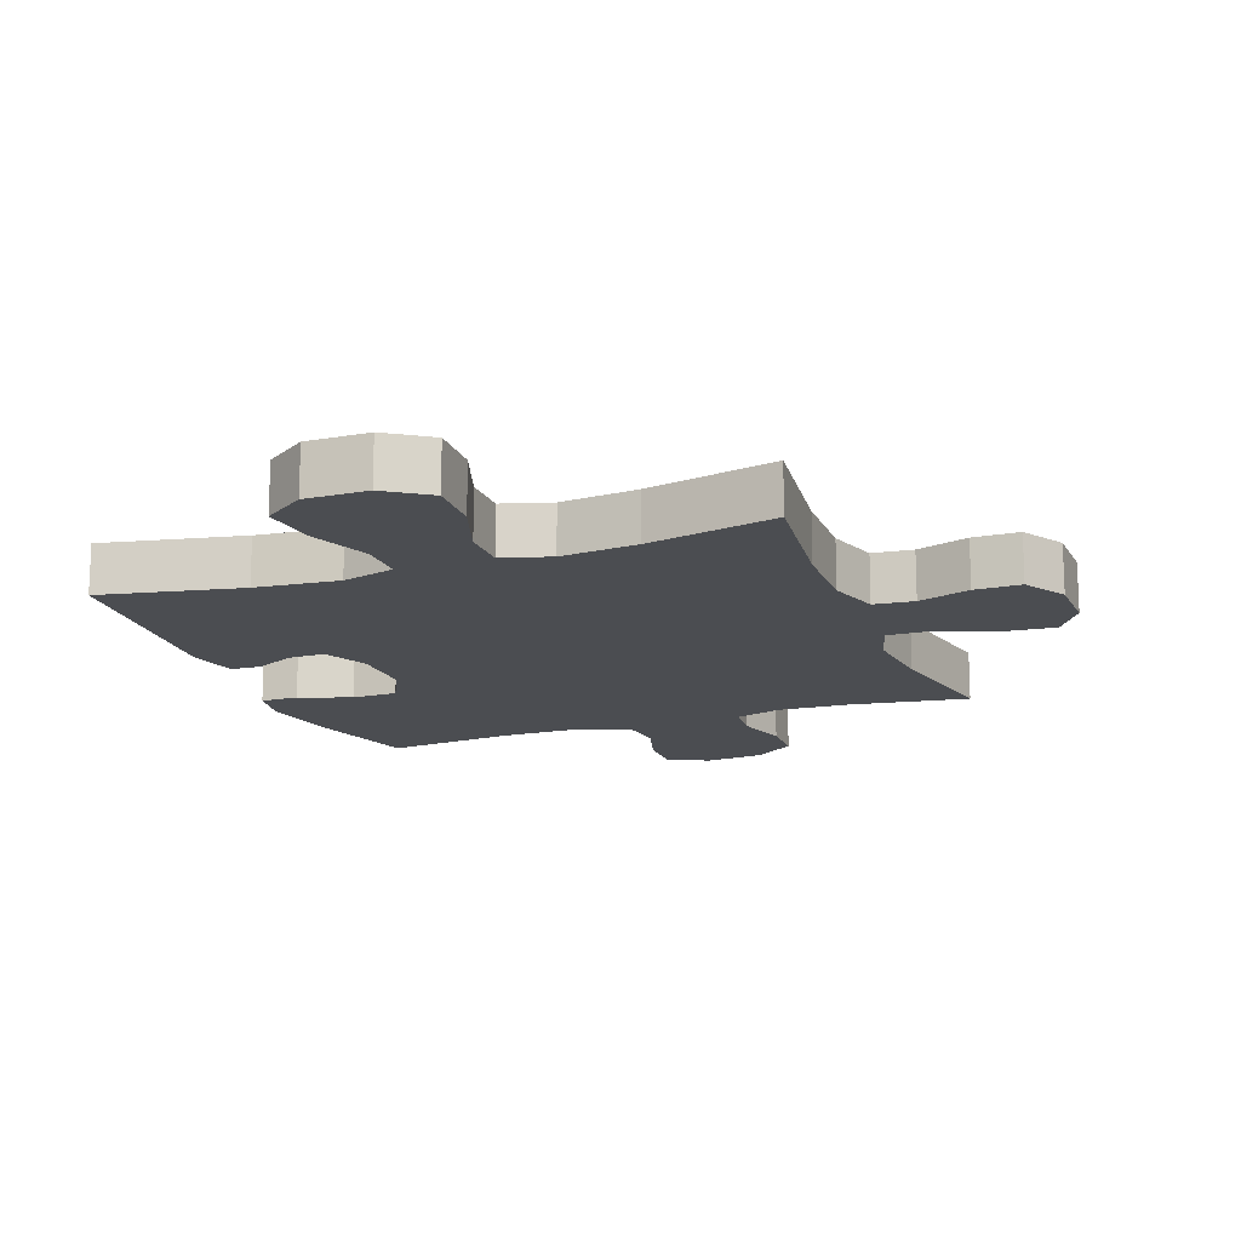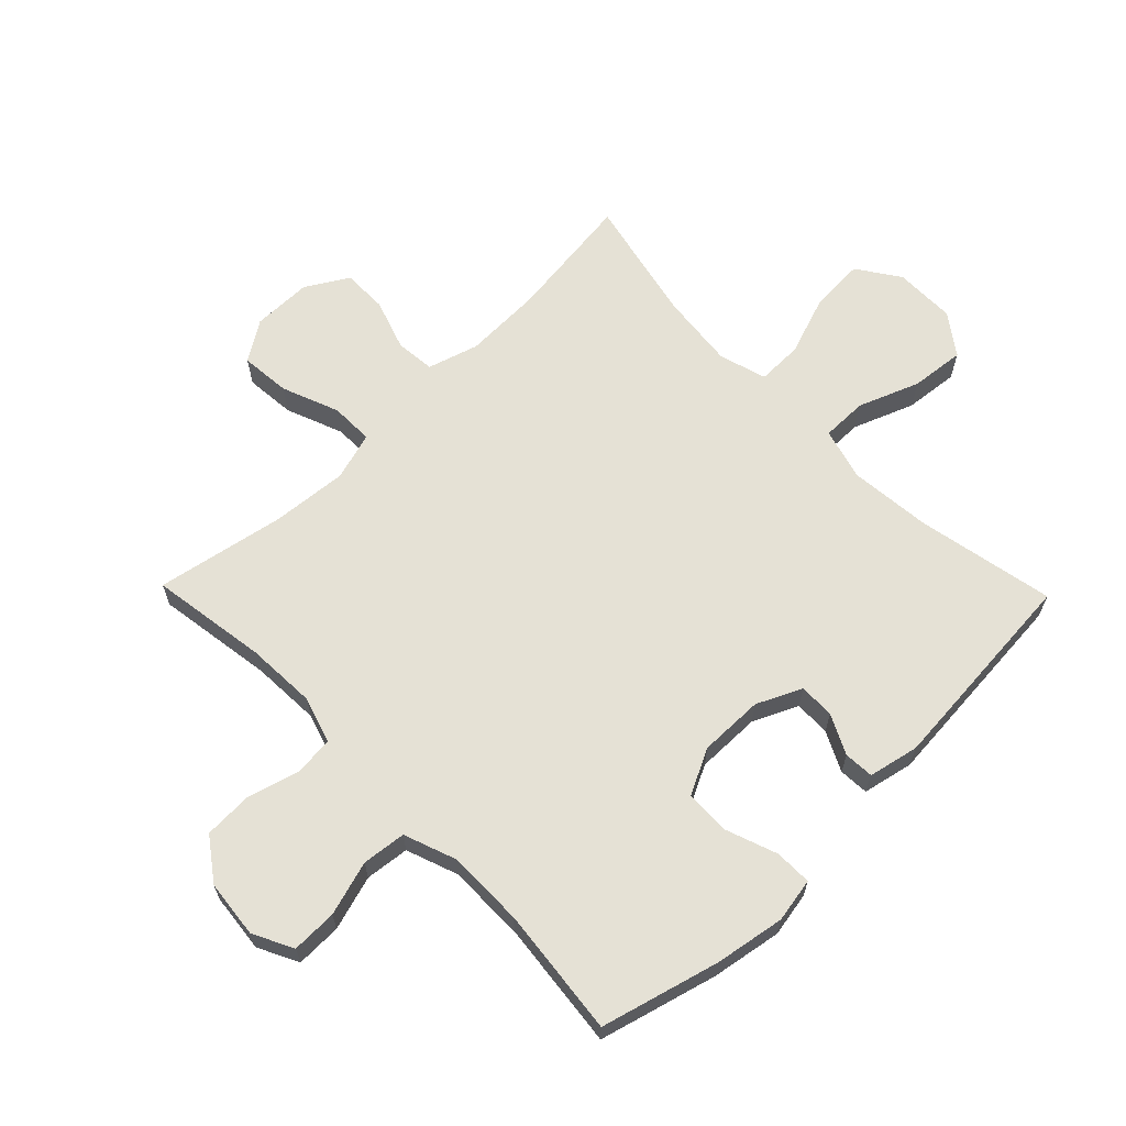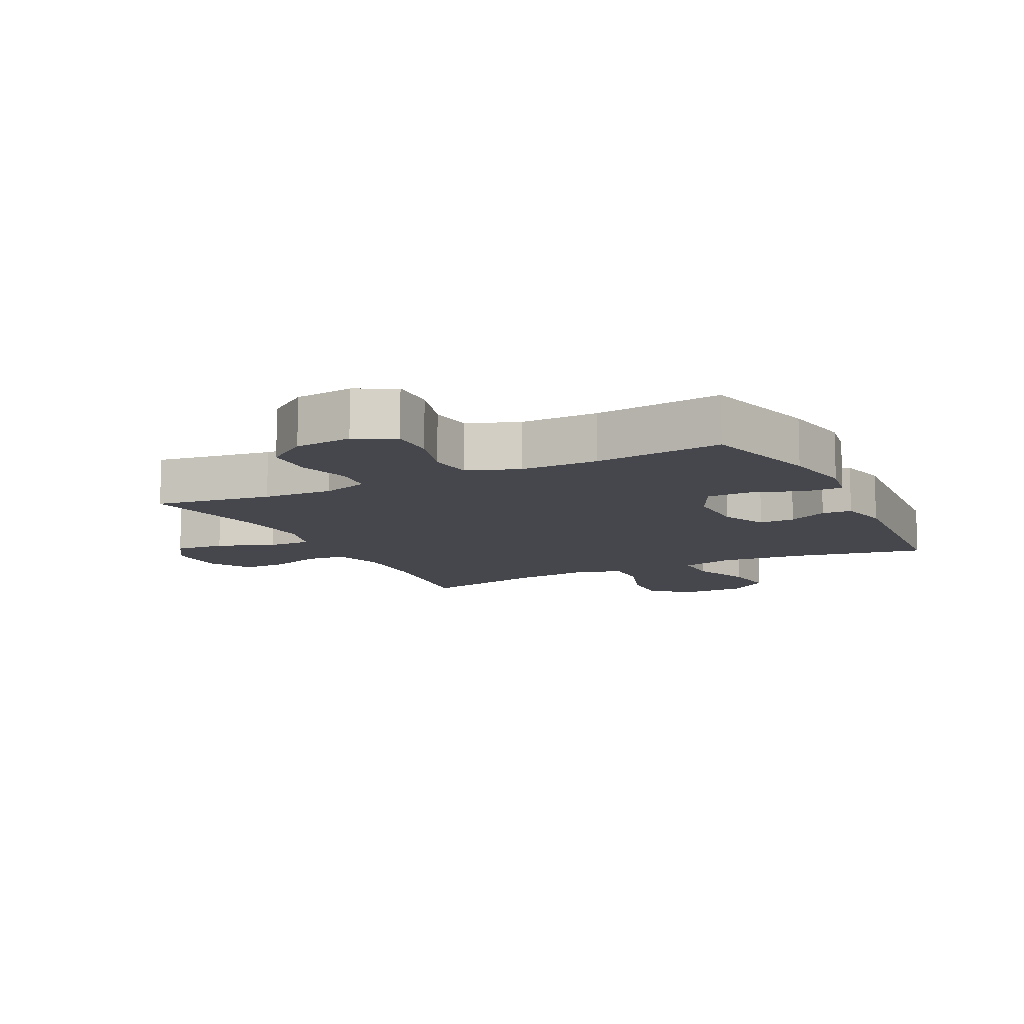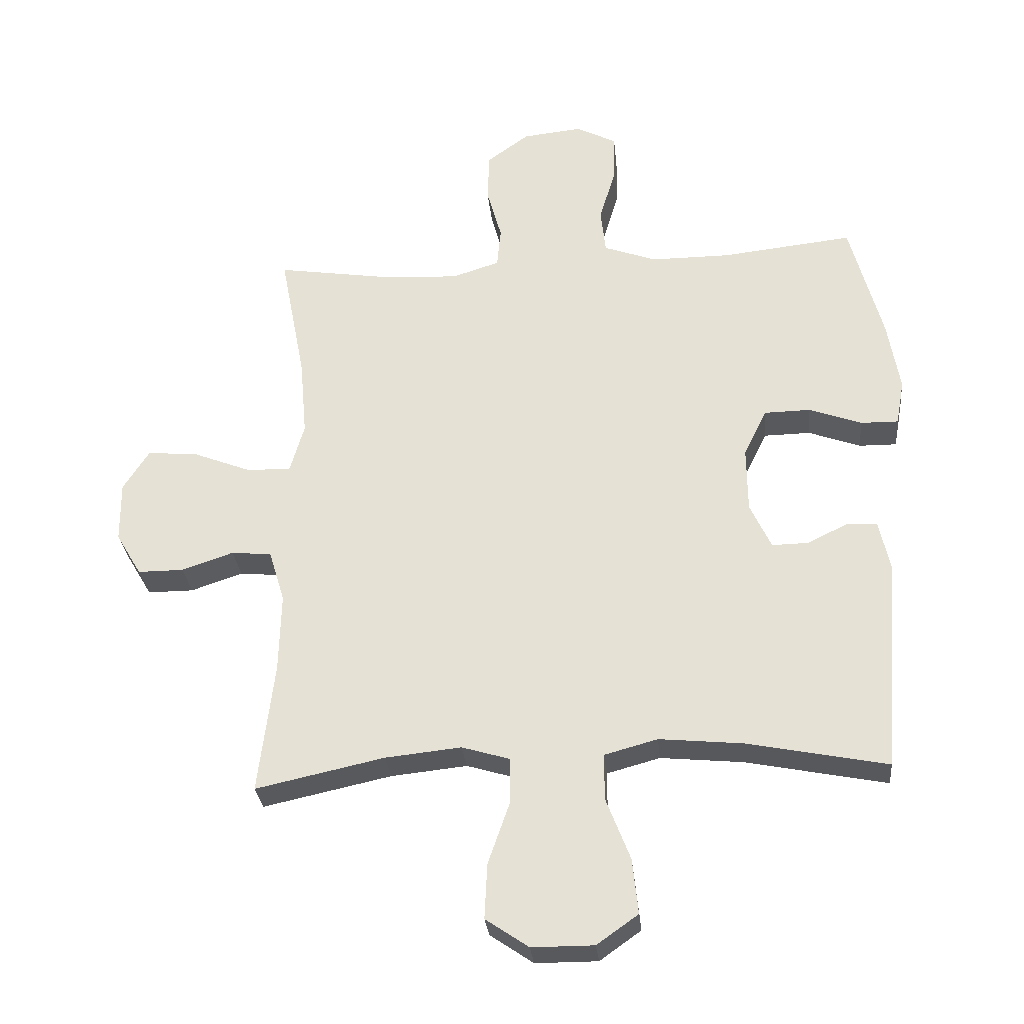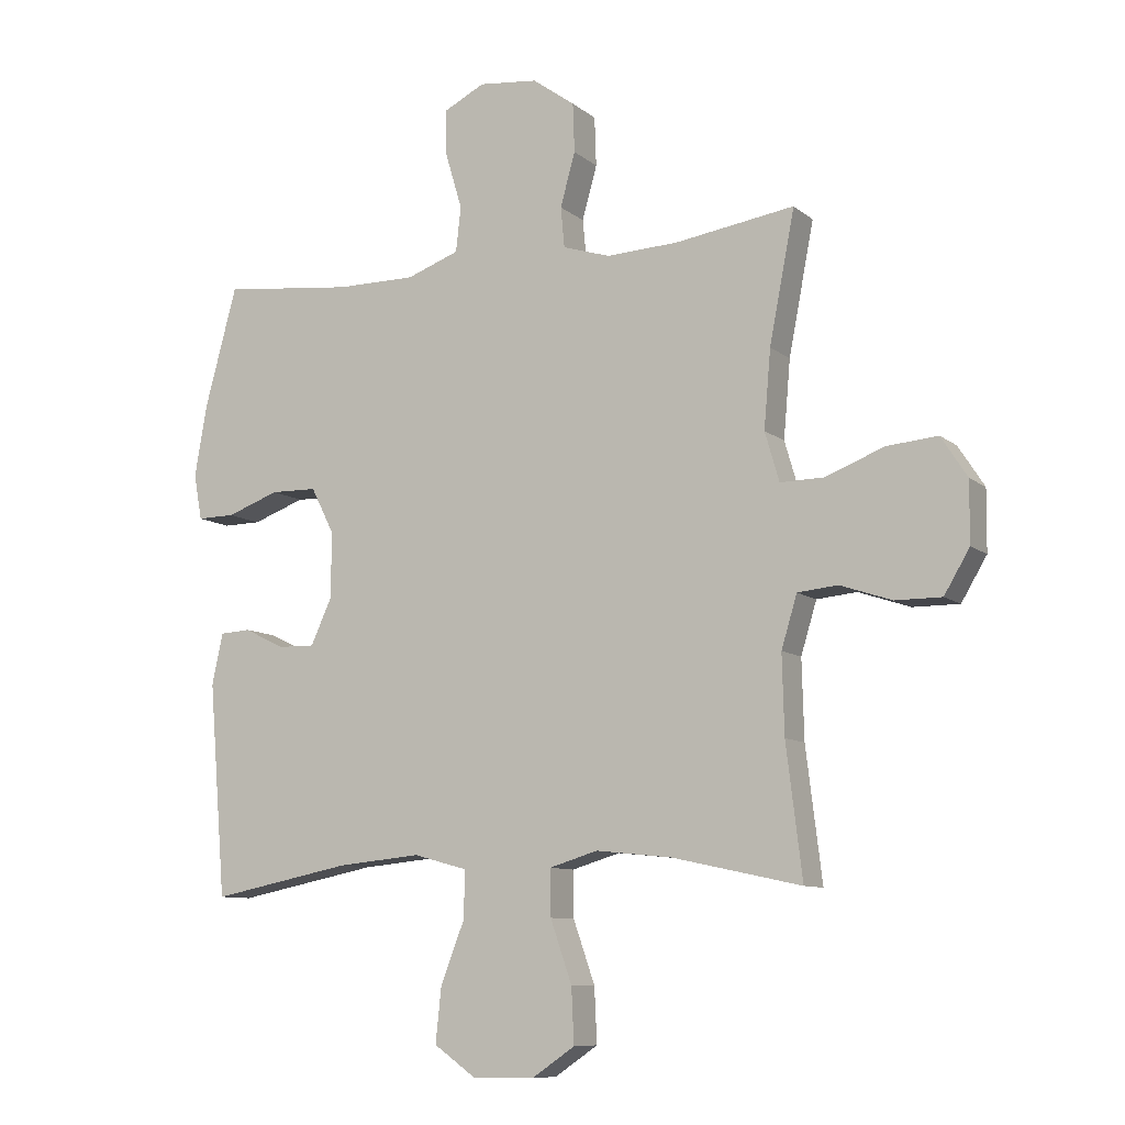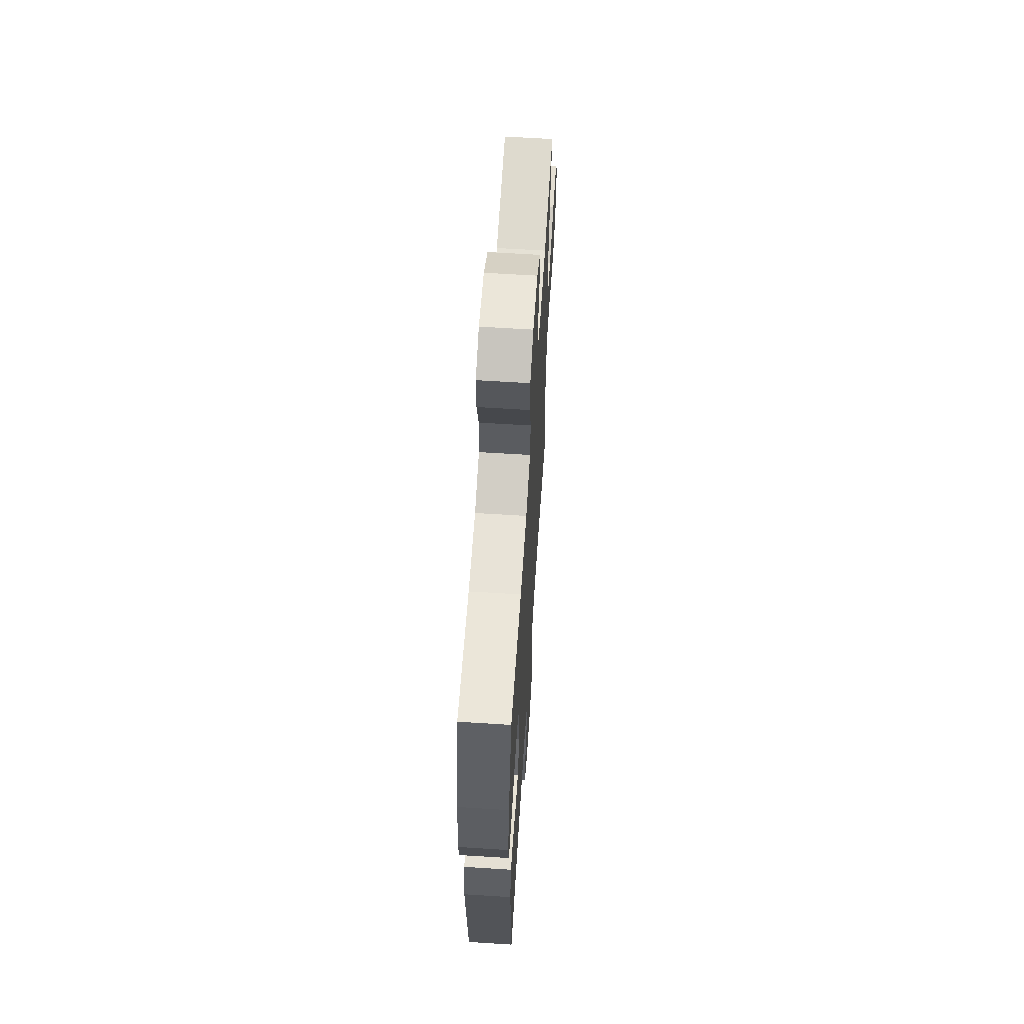
<metadata>
{"format":"obj","ext":"obj","renderer":"f3d","projection":"perspective","resolution":1024,"background":"white","views":[{"elev":-15.7,"azim":-159.5,"up":"+Y"},{"elev":64.9,"azim":45.8,"up":"+Y"},{"elev":-11.0,"azim":26.6,"up":"+Y"},{"elev":-29.3,"azim":5.6,"up":"+Z"},{"elev":-9.3,"azim":-152.4,"up":"+Z"},{"elev":62.2,"azim":93.7,"up":"+Z"}]}
</metadata>
<code>
o path54
v -0.266 0.0375 -0.4631
v -0.1432 0.0375 -0.4503
v -0.06532 0.0375 -0.4737
v -0.06618 0.0375 -0.5481
v -0.1009 0.0375 -0.6475
v -0.1051 0.0375 -0.736
v -0.03573 0.0375 -0.7833
v 0.06438 0.0375 -0.7835
v 0.1309 0.0375 -0.7362
v 0.1216 0.0375 -0.6475
v 0.08272 0.0375 -0.5476
v 0.08247 0.0375 -0.4729
v 0.1681 0.0375 -0.4496
v 0.3025 0.0375 -0.4626
v 0.5286 0.0375 -0.5079
v 0.5563 0.0375 -0.1652
v 0.5383 0.0375 -0.08239
v 0.4892 0.0375 -0.07955
v 0.4243 0.0375 -0.1113
v 0.3654 0.0375 -0.1124
v 0.3314 0.0375 -0.03896
v 0.3302 0.0375 0.06696
v 0.3675 0.0375 0.1419
v 0.4419 0.0375 0.1433
v 0.5264 0.0375 0.1125
v 0.5872 0.0375 0.1118
v 0.6004 0.0375 0.1847
v 0.5808 0.0375 0.2998
v 0.5286 0.0375 0.494
v 0.3168 0.0375 0.471
v 0.1894 0.0375 0.4709
v 0.1047 0.0375 0.5018
v 0.0966 0.0375 0.5742
v 0.1234 0.0375 0.6641
v 0.1245 0.0375 0.7389
v 0.05886 0.0375 0.7721
v -0.03634 0.0375 0.7621
v -0.1043 0.0375 0.7132
v -0.1071 0.0375 0.6339
v -0.08306 0.0375 0.5478
v -0.08929 0.0375 0.4829
v -0.1654 0.0375 0.459
v -0.2808 0.0375 0.4644
v -0.4731 0.0375 0.494
v -0.4325 0.0375 0.2832
v -0.4216 0.0375 0.1582
v -0.4446 0.0375 0.07898
v -0.5153 0.0375 0.08017
v -0.6089 0.0375 0.1169
v -0.6909 0.0375 0.1245
v -0.7333 0.0375 0.05922
v -0.7325 0.0375 -0.03859
v -0.6914 0.0375 -0.1077
v -0.6172 0.0375 -0.1075
v -0.5337 0.0375 -0.07946
v -0.4691 0.0375 -0.08579
v -0.4438 0.0375 -0.1694
v -0.4472 0.0375 -0.2963
v -0.4731 0.0375 -0.5079
v -0.266 -0.0375 -0.4631
v -0.1432 -0.0375 -0.4503
v -0.06532 -0.0375 -0.4737
v -0.06618 -0.0375 -0.5481
v -0.1009 -0.0375 -0.6475
v -0.1051 -0.0375 -0.736
v -0.03573 -0.0375 -0.7833
v 0.06438 -0.0375 -0.7835
v 0.1309 -0.0375 -0.7362
v 0.1216 -0.0375 -0.6475
v 0.08272 -0.0375 -0.5476
v 0.08247 -0.0375 -0.4729
v 0.1681 -0.0375 -0.4496
v 0.3025 -0.0375 -0.4626
v 0.5286 -0.0375 -0.5079
v 0.5563 -0.0375 -0.1652
v 0.5383 -0.0375 -0.08239
v 0.4892 -0.0375 -0.07955
v 0.4243 -0.0375 -0.1113
v 0.3654 -0.0375 -0.1124
v 0.3314 -0.0375 -0.03896
v 0.3302 -0.0375 0.06696
v 0.3675 -0.0375 0.1419
v 0.4419 -0.0375 0.1433
v 0.5264 -0.0375 0.1125
v 0.5872 -0.0375 0.1118
v 0.6004 -0.0375 0.1847
v 0.5808 -0.0375 0.2998
v 0.5286 -0.0375 0.494
v 0.3168 -0.0375 0.471
v 0.1894 -0.0375 0.4709
v 0.1047 -0.0375 0.5018
v 0.0966 -0.0375 0.5742
v 0.1234 -0.0375 0.6641
v 0.1245 -0.0375 0.7389
v 0.05886 -0.0375 0.7721
v -0.03634 -0.0375 0.7621
v -0.1043 -0.0375 0.7132
v -0.1071 -0.0375 0.6339
v -0.08306 -0.0375 0.5478
v -0.08929 -0.0375 0.4829
v -0.1654 -0.0375 0.459
v -0.2808 -0.0375 0.4644
v -0.4731 -0.0375 0.494
v -0.4325 -0.0375 0.2832
v -0.4216 -0.0375 0.1582
v -0.4446 -0.0375 0.07898
v -0.5153 -0.0375 0.08017
v -0.6089 -0.0375 0.1169
v -0.6909 -0.0375 0.1245
v -0.7333 -0.0375 0.05922
v -0.7325 -0.0375 -0.03859
v -0.6914 -0.0375 -0.1077
v -0.6172 -0.0375 -0.1075
v -0.5337 -0.0375 -0.07946
v -0.4691 -0.0375 -0.08579
v -0.4438 -0.0375 -0.1694
v -0.4472 -0.0375 -0.2963
v -0.4731 -0.0375 -0.5079
v -0.6909 0.0375 0.1245
v -0.6909 0.0375 0.1245
v -0.7333 0.0375 0.05922
v -0.7325 0.0375 -0.03859
v -0.6914 0.0375 -0.1077
v -0.6172 0.0375 -0.1075
v -0.6089 0.0375 0.1169
v -0.5337 0.0375 -0.07946
v -0.5153 0.0375 0.08017
v -0.4691 0.0375 -0.08579
v -0.4691 0.0375 -0.08579
v -0.4446 0.0375 0.07898
v -0.4446 0.0375 0.07898
v -0.4438 0.0375 -0.1694
v -0.4472 0.0375 -0.2963
v -0.4731 0.0375 -0.5079
v -0.4731 0.0375 -0.5079
v -0.4731 0.0375 0.494
v -0.4731 0.0375 0.494
v -0.4325 0.0375 0.2832
v -0.4216 0.0375 0.1582
v -0.2808 0.0375 0.4644
v -0.266 0.0375 -0.4631
v -0.1654 0.0375 0.459
v -0.1432 0.0375 -0.4503
v -0.08929 0.0375 0.4829
v -0.08929 0.0375 0.4829
v -0.06532 0.0375 -0.4737
v -0.06532 0.0375 -0.4737
v -0.1043 0.0375 0.7132
v -0.1071 0.0375 0.6339
v -0.08306 0.0375 0.5478
v -0.1009 0.0375 -0.6475
v -0.1051 0.0375 -0.736
v -0.03573 0.0375 -0.7833
v -0.03634 0.0375 0.7621
v -0.06618 0.0375 -0.5481
v 0.05886 0.0375 0.7721
v 0.06438 0.0375 -0.7835
v 0.1245 0.0375 0.7389
v 0.1245 0.0375 0.7389
v 0.08272 0.0375 -0.5476
v 0.08247 0.0375 -0.4729
v 0.08247 0.0375 -0.4729
v 0.1309 0.0375 -0.7362
v 0.1309 0.0375 -0.7362
v 0.1681 0.0375 -0.4496
v 0.1216 0.0375 -0.6475
v 0.1234 0.0375 0.6641
v 0.0966 0.0375 0.5742
v 0.1047 0.0375 0.5018
v 0.1047 0.0375 0.5018
v 0.1894 0.0375 0.4709
v 0.3025 0.0375 -0.4626
v 0.3168 0.0375 0.471
v 0.3314 0.0375 -0.03896
v 0.3302 0.0375 0.06696
v 0.3675 0.0375 0.1419
v 0.3675 0.0375 0.1419
v 0.3654 0.0375 -0.1124
v 0.3654 0.0375 -0.1124
v 0.4243 0.0375 -0.1113
v 0.4419 0.0375 0.1433
v 0.4892 0.0375 -0.07955
v 0.5286 0.0375 0.494
v 0.5286 0.0375 0.494
v 0.5264 0.0375 0.1125
v 0.5383 0.0375 -0.08239
v 0.5383 0.0375 -0.08239
v 0.5286 0.0375 -0.5079
v 0.5286 0.0375 -0.5079
v 0.5872 0.0375 0.1118
v 0.5872 0.0375 0.1118
v 0.5563 0.0375 -0.1652
v 0.5808 0.0375 0.2998
v 0.6004 0.0375 0.1847
v -0.6909 -0.0375 0.1245
v -0.6909 -0.0375 0.1245
v -0.7333 -0.0375 0.05922
v -0.7325 -0.0375 -0.03859
v -0.6914 -0.0375 -0.1077
v -0.6172 -0.0375 -0.1075
v -0.6089 -0.0375 0.1169
v -0.5337 -0.0375 -0.07946
v -0.5153 -0.0375 0.08017
v -0.4691 -0.0375 -0.08579
v -0.4691 -0.0375 -0.08579
v -0.4446 -0.0375 0.07898
v -0.4446 -0.0375 0.07898
v -0.4438 -0.0375 -0.1694
v -0.4472 -0.0375 -0.2963
v -0.4731 -0.0375 -0.5079
v -0.4731 -0.0375 -0.5079
v -0.4731 -0.0375 0.494
v -0.4731 -0.0375 0.494
v -0.4325 -0.0375 0.2832
v -0.4216 -0.0375 0.1582
v -0.2808 -0.0375 0.4644
v -0.266 -0.0375 -0.4631
v -0.1654 -0.0375 0.459
v -0.1432 -0.0375 -0.4503
v -0.08929 -0.0375 0.4829
v -0.08929 -0.0375 0.4829
v -0.06532 -0.0375 -0.4737
v -0.06532 -0.0375 -0.4737
v -0.1043 -0.0375 0.7132
v -0.1071 -0.0375 0.6339
v -0.08306 -0.0375 0.5478
v -0.1009 -0.0375 -0.6475
v -0.1051 -0.0375 -0.736
v -0.03573 -0.0375 -0.7833
v -0.03634 -0.0375 0.7621
v -0.06618 -0.0375 -0.5481
v 0.05886 -0.0375 0.7721
v 0.06438 -0.0375 -0.7835
v 0.1245 -0.0375 0.7389
v 0.1245 -0.0375 0.7389
v 0.08272 -0.0375 -0.5476
v 0.08247 -0.0375 -0.4729
v 0.08247 -0.0375 -0.4729
v 0.1309 -0.0375 -0.7362
v 0.1309 -0.0375 -0.7362
v 0.1681 -0.0375 -0.4496
v 0.1216 -0.0375 -0.6475
v 0.1234 -0.0375 0.6641
v 0.0966 -0.0375 0.5742
v 0.1047 -0.0375 0.5018
v 0.1047 -0.0375 0.5018
v 0.1894 -0.0375 0.4709
v 0.3025 -0.0375 -0.4626
v 0.3168 -0.0375 0.471
v 0.3314 -0.0375 -0.03896
v 0.3302 -0.0375 0.06696
v 0.3675 -0.0375 0.1419
v 0.3675 -0.0375 0.1419
v 0.3654 -0.0375 -0.1124
v 0.3654 -0.0375 -0.1124
v 0.4243 -0.0375 -0.1113
v 0.4419 -0.0375 0.1433
v 0.4892 -0.0375 -0.07955
v 0.5286 -0.0375 0.494
v 0.5286 -0.0375 0.494
v 0.5264 -0.0375 0.1125
v 0.5383 -0.0375 -0.08239
v 0.5383 -0.0375 -0.08239
v 0.5286 -0.0375 -0.5079
v 0.5286 -0.0375 -0.5079
v 0.5872 -0.0375 0.1118
v 0.5872 -0.0375 0.1118
v 0.5563 -0.0375 -0.1652
v 0.5808 -0.0375 0.2998
v 0.6004 -0.0375 0.1847
f 229 242 227
f 234 232 243
f 215 206 250
f 214 216 212
f 216 214 218
f 242 229 233
f 241 250 237
f 202 201 200
f 256 268 258
f 252 257 249
f 247 251 252
f 200 198 199
f 214 215 218
f 243 225 244
f 218 215 251
f 224 225 230
f 256 248 268
f 269 257 270
f 270 261 266
f 219 208 209
f 248 254 241
f 258 268 262
f 245 220 251
f 232 230 243
f 245 251 247
f 217 209 210
f 226 244 225
f 219 209 217
f 242 233 239
f 237 222 236
f 251 215 250
f 236 231 227
f 220 245 226
f 204 203 202
f 268 248 264
f 243 230 225
f 219 222 250
f 195 197 201
f 198 200 201
f 201 202 203
f 203 204 206
f 250 241 254
f 247 252 249
f 204 208 206
f 254 248 256
f 249 257 269
f 257 261 270
f 208 219 250
f 198 201 197
f 236 227 242
f 229 227 228
f 249 269 259
f 220 218 251
f 236 222 231
f 206 208 250
f 244 226 245
f 250 222 237
f 120 51 110 196
f 51 52 111 110
f 52 53 112 111
f 53 54 113 112
f 49 50 109 108
f 54 55 114 113
f 48 49 108 107
f 55 129 205 114
f 131 48 107 207
f 56 57 116 115
f 58 135 211 117
f 137 45 104 213
f 57 58 117 116
f 46 47 106 105
f 45 46 105 104
f 43 44 103 102
f 59 1 60 118
f 42 43 102 101
f 1 2 61 60
f 145 42 101 221
f 2 147 223 61
f 38 39 98 97
f 39 40 99 98
f 5 6 65 64
f 6 7 66 65
f 37 38 97 96
f 4 5 64 63
f 40 41 100 99
f 3 4 63 62
f 36 37 96 95
f 7 8 67 66
f 159 36 95 235
f 11 162 238 70
f 8 164 240 67
f 12 13 72 71
f 10 11 70 69
f 9 10 69 68
f 34 35 94 93
f 33 34 93 92
f 170 33 92 246
f 31 32 91 90
f 13 14 73 72
f 30 31 90 89
f 21 22 81 80
f 22 177 253 81
f 179 21 80 255
f 19 20 79 78
f 23 24 83 82
f 18 19 78 77
f 184 30 89 260
f 24 25 84 83
f 187 18 77 263
f 14 189 265 73
f 25 191 267 84
f 16 17 76 75
f 15 16 75 74
f 28 29 88 87
f 27 28 87 86
f 26 27 86 85
f 153 151 166
f 158 167 156
f 139 174 130
f 138 136 140
f 140 142 138
f 166 157 153
f 165 161 174
f 126 124 125
f 180 182 192
f 176 173 181
f 171 176 175
f 124 123 122
f 138 142 139
f 167 168 149
f 142 175 139
f 148 154 149
f 180 192 172
f 193 194 181
f 194 190 185
f 143 133 132
f 172 165 178
f 182 186 192
f 169 175 144
f 156 167 154
f 169 171 175
f 141 134 133
f 150 149 168
f 143 141 133
f 166 163 157
f 161 160 146
f 175 174 139
f 160 151 155
f 144 150 169
f 128 126 127
f 192 188 172
f 167 149 154
f 143 174 146
f 119 125 121
f 122 125 124
f 125 127 126
f 127 130 128
f 174 178 165
f 171 173 176
f 128 130 132
f 178 180 172
f 173 193 181
f 181 194 185
f 132 174 143
f 122 121 125
f 160 166 151
f 153 152 151
f 173 183 193
f 144 175 142
f 160 155 146
f 130 174 132
f 168 169 150
f 174 161 146

</code>
